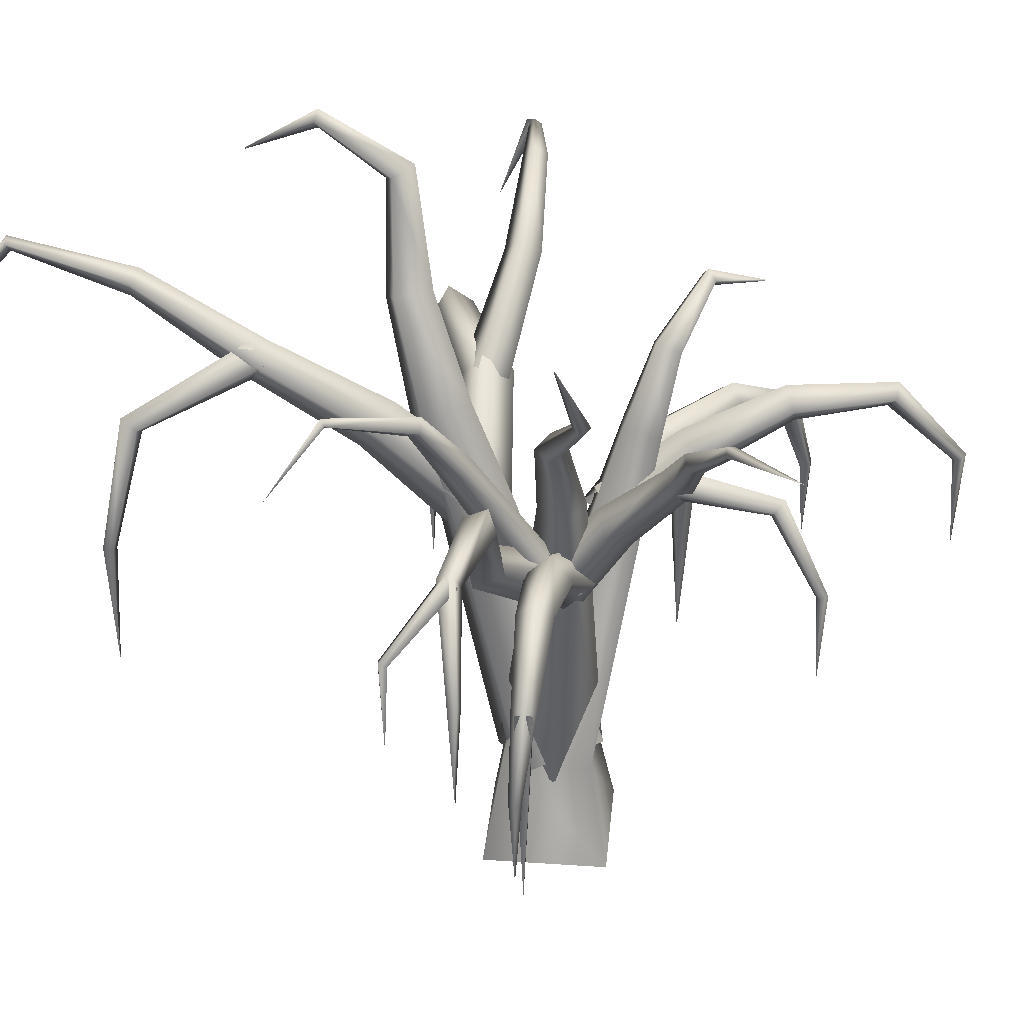
<metadata>
{"format":"obj","ext":"obj","renderer":"f3d","projection":"perspective","resolution":1024,"background":"white","views":[{"elev":32.7,"azim":140.4,"up":"+Y"}]}
</metadata>
<code>
o tree
v 0 0 0.4001
v 0.4001 0 -0
v -0 0 -0.4001
v -0.4001 0 0
v -0.000452 0.5027 0.2805
v 0.2777 0.5365 -0.000452
v 0.000452 0.4901 -0.2805
v -0.2777 0.4563 0.000452
v -0.4522 2.03 0.05148
v -0.3339 2.058 -0.07155
v -0.45 2.016 -0.1928
v -0.5683 1.988 -0.06974
v -0.5579 2.383 -0.01404
v -0.4922 2.432 -0.09748
v -0.5633 2.388 -0.1794
v -0.6289 2.339 -0.09596
v -0.8465 2.609 0.002581
v -0.8369 2.651 -0.04083
v -0.8436 2.608 -0.0838
v -0.8533 2.566 -0.04038
v -1.121 2.526 -0.1001
v -1.121 2.53 -0.1039
v -1.119 2.526 -0.1073
v -1.119 2.523 -0.1035
v -0.1352 0.5664 0.1821
v 0.1906 0.4964 0.1415
v 0.1352 0.4264 -0.1821
v -0.1906 0.4964 -0.1415
v 0.2249 2.104 -0.3112
v 0.3655 2.067 -0.3274
v 0.343 2.044 -0.4702
v 0.2023 2.081 -0.454
v 0.3516 2.448 -0.3946
v 0.4438 2.413 -0.4018
v 0.4215 2.373 -0.4897
v 0.3294 2.408 -0.4824
v 0.4813 2.714 -0.7297
v 0.5273 2.69 -0.7307
v 0.5155 2.669 -0.7763
v 0.4695 2.692 -0.7754
v 0.7018 3.048 -0.823
v 0.7056 3.046 -0.823
v 0.7052 3.045 -0.8273
v 0.7014 3.048 -0.8273
v -0.1075 0.5789 -0.2457
v -0.257 0.4964 0.1125
v 0.1075 0.4139 0.2457
v 0.257 0.4964 -0.1125
v 0.07309 1.727 0.1568
v -0.0318 1.684 0.4181
v 0.2283 1.614 0.511
v 0.3332 1.657 0.2496
v 0.2075 2.22 0.2892
v 0.1209 2.171 0.4953
v 0.3309 2.121 0.5716
v 0.4175 2.17 0.3655
v 0.232 2.681 0.5125
v 0.1663 2.613 0.6573
v 0.3252 2.604 0.7249
v 0.3909 2.672 0.5802
v 0.1283 3.146 0.7568
v 0.08372 3.098 0.8539
v 0.1888 3.054 0.8803
v 0.2334 3.102 0.7832
v 0.4198 3.387 1.033
v 0.3822 3.345 1.055
v 0.4208 3.301 1.036
v 0.4583 3.344 1.014
v 0.4809 3.06 1.504
v 0.4774 3.057 1.501
v 0.4808 3.053 1.501
v 0.4842 3.056 1.504
v 0.1344 1.743 -0.2954
v 0.264 1.637 -0.2294
v 0.2507 1.531 -0.3741
v 0.1212 1.637 -0.4402
v 0.4197 1.939 -0.4893
v 0.5151 1.848 -0.4297
v 0.4862 1.751 -0.5328
v 0.3908 1.842 -0.5924
v 0.7565 2.006 -0.7845
v 0.8028 1.933 -0.7174
v 0.7439 1.853 -0.7641
v 0.6976 1.926 -0.8312
v 1.038 1.763 -1.048
v 1.044 1.734 -0.9794
v 0.978 1.701 -0.988
v 0.9721 1.73 -1.056
v 1.106 1.338 -1.076
v 1.105 1.336 -1.037
v 1.065 1.333 -1.038
v 1.066 1.335 -1.077
v 1.085 0.9298 -1.057
v 1.085 0.9298 -1.057
v 1.085 0.9298 -1.057
v 1.085 0.9298 -1.057
v -0.2436 1.784 -0.06037
v -0.3376 1.646 -0.1897
v -0.3556 1.509 -0.03087
v -0.2617 1.646 0.09848
v -0.6295 1.92 0.04066
v -0.6774 1.799 -0.06748
v -0.709 1.695 0.06279
v -0.6611 1.816 0.1709
v -1.042 2.002 -0.019
v -1.028 1.903 -0.09903
v -1.034 1.822 0.000108
v -1.048 1.921 0.08014
v -1.441 1.808 -0.03658
v -1.388 1.761 -0.08685
v -1.354 1.724 -0.01615
v -1.407 1.771 0.03412
v -1.552 1.403 -0.04831
v -1.515 1.398 -0.07392
v -1.489 1.393 -0.03628
v -1.527 1.399 -0.01066
v -1.521 1.01 -0.04229
v -1.521 1.01 -0.04229
v -1.521 1.01 -0.04229
v -1.521 1.01 -0.04229
v 0.05375 1.794 0.2808
v 0.07338 1.684 0.4749
v 0.2511 1.574 0.3944
v 0.2314 1.684 0.2003
v 0.4471 2.218 0.5075
v 0.4517 2.117 0.6567
v 0.59 2.023 0.5892
v 0.5853 2.124 0.4401
v 0.88 2.546 0.8175
v 0.8601 2.447 0.9093
v 0.9708 2.382 0.8638
v 0.9908 2.481 0.772
v 1.162 2.773 1.324
v 1.133 2.695 1.364
v 1.21 2.652 1.336
v 1.239 2.73 1.296
v 1.475 2.811 1.875
v 1.447 2.772 1.875
v 1.477 2.751 1.844
v 1.505 2.79 1.843
v 1.757 2.317 2.132
v 1.757 2.317 2.132
v 1.757 2.317 2.132
v 1.757 2.317 2.132
v 0.2539 1.691 -0.2094
v 0.325 1.618 -0.3574
v 0.1659 1.545 -0.3979
v 0.09472 1.618 -0.2499
v 0.1406 2.029 -0.4524
v 0.2009 1.96 -0.564
v 0.07279 1.901 -0.5966
v 0.01253 1.971 -0.485
v 0.06254 2.325 -0.7525
v 0.1093 2.254 -0.822
v 0.01097 2.23 -0.8642
v -0.03576 2.301 -0.7947
v 0.2163 2.601 -1.038
v 0.2451 2.544 -1.076
v 0.1813 2.537 -1.114
v 0.1525 2.594 -1.075
v 0.3385 2.842 -1.386
v 0.3511 2.807 -1.398
v 0.3147 2.798 -1.41
v 0.3021 2.833 -1.398
v 0.3618 2.893 -1.818
v 0.3618 2.893 -1.818
v 0.3618 2.893 -1.818
v 0.3618 2.893 -1.818
v 0.2289 1.803 0.2628
v 0.04114 1.687 0.2266
v 0.07681 1.571 0.4144
v 0.2645 1.687 0.4506
v -0.1104 2.198 0.6066
v -0.2526 2.096 0.5666
v -0.19 1.967 0.6749
v -0.04773 2.069 0.7149
v -0.3961 2.207 1.208
v -0.4816 2.13 1.136
v -0.388 2.031 1.131
v -0.3025 2.109 1.203
v -0.5446 1.704 1.588
v -0.5907 1.683 1.511
v -0.5119 1.659 1.47
v -0.4658 1.68 1.547
v -0.5376 1.099 1.562
v -0.561 1.099 1.52
v -0.5189 1.099 1.496
v -0.4955 1.099 1.538
v -0.5283 0.5161 1.529
v -0.5283 0.5161 1.529
v -0.5283 0.5161 1.529
v -0.5283 0.5161 1.529
v 0.1599 1.738 -0.3125
v 0.2464 1.632 -0.1964
v 0.2991 1.527 -0.3312
v 0.2126 1.632 -0.4474
v 0.6111 2.007 -0.3709
v 0.7125 1.951 -0.2855
v 0.7611 1.871 -0.3956
v 0.6597 1.928 -0.481
v 0.778 2.323 -0.5221
v 0.8597 2.285 -0.4605
v 0.8714 2.2 -0.5282
v 0.7898 2.238 -0.5898
v 1.205 2.346 -0.8342
v 1.244 2.318 -0.777
v 1.204 2.256 -0.7806
v 1.166 2.283 -0.8378
v 1.394 1.947 -1.08
v 1.409 1.94 -1.044
v 1.374 1.928 -1.031
v 1.359 1.935 -1.067
v 1.384 1.462 -1.055
v 1.384 1.462 -1.055
v 1.384 1.462 -1.055
v 1.384 1.462 -1.055
v -0.2421 1.763 0.003923
v -0.2305 1.651 -0.1724
v -0.3965 1.539 -0.112
v -0.4081 1.651 0.06434
v -0.543 2.048 -0.222
v -0.5252 1.95 -0.3572
v -0.653 1.854 -0.3042
v -0.6708 1.952 -0.169
v -0.8834 2.262 -0.498
v -0.8504 2.176 -0.5858
v -0.9213 2.088 -0.5266
v -0.9543 2.174 -0.4388
v -1.308 2.238 -0.7612
v -1.255 2.182 -0.7994
v -1.269 2.126 -0.7359
v -1.322 2.181 -0.6977
v -1.564 1.867 -0.9536
v -1.521 1.856 -0.9636
v -1.515 1.843 -0.9206
v -1.557 1.854 -0.9107
v -1.539 1.402 -0.9371
v -1.539 1.402 -0.9371
v -1.539 1.402 -0.9371
v -1.539 1.402 -0.9371
v 1.008 1.732 -1.071
v 1.061 1.732 -1.018
v 1.008 1.732 -0.9651
v 0.9554 1.732 -1.018
v 1.008 1.259 -1.046
v 1.036 1.259 -1.018
v 1.008 1.259 -0.99
v 0.9802 1.259 -1.018
v 1.008 0.785 -1.018
v 1.008 0.785 -1.018
v 1.008 0.785 -1.018
v 1.008 0.785 -1.018
v -0.6999 1.912 0.07075
v -0.7275 1.807 -0.04215
v -0.6386 1.703 0.03271
v -0.6109 1.807 0.1456
v -1.035 1.735 0.2786
v -1.024 1.681 0.1737
v -0.9258 1.627 0.2111
v -0.9365 1.681 0.316
v -1.08 1.303 0.3035
v -1.062 1.299 0.2256
v -0.9842 1.294 0.2442
v -1.003 1.298 0.3221
v -1.058 0.911 0.2894
v -1.048 0.911 0.2486
v -1.007 0.911 0.2583
v -1.017 0.911 0.2991
v -1.032 0.5237 0.2739
v -1.032 0.5237 0.2739
v -1.032 0.5237 0.2739
v -1.032 0.5237 0.2739
v 0.9507 2.551 0.8461
v 0.9063 2.464 0.929
v 0.9001 2.377 0.8352
v 0.9445 2.464 0.7523
v 1.526 2.336 0.9707
v 1.469 2.294 1.021
v 1.439 2.252 0.9513
v 1.496 2.293 0.9013
v 1.641 1.718 1.014
v 1.602 1.715 1.038
v 1.579 1.711 0.9998
v 1.617 1.714 0.9759
v 1.61 1.12 1.007
v 1.61 1.12 1.007
v 1.61 1.12 1.007
v 1.61 1.12 1.007
v 0.03325 2.351 -0.8135
v 0.09801 2.277 -0.8496
v 0.04026 2.204 -0.8031
v -0.0245 2.277 -0.7671
v -0.2113 2.284 -1.178
v -0.1538 2.243 -1.181
v -0.1823 2.199 -1.132
v -0.2398 2.241 -1.129
v -0.2928 1.886 -1.371
v -0.2568 1.88 -1.362
v -0.2665 1.872 -1.327
v -0.3026 1.878 -1.335
v -0.2797 1.46 -1.349
v -0.2797 1.46 -1.349
v -0.2797 1.46 -1.349
v -0.2797 1.46 -1.349
v -0.07053 2.16 0.6045
v -0.1986 2.083 0.5344
v -0.2298 2.005 0.677
v -0.1017 2.083 0.7471
v -0.4506 2.588 0.779
v -0.5459 2.527 0.7251
v -0.5509 2.449 0.8219
v -0.4555 2.509 0.8758
v -0.8336 2.808 1.137
v -0.891 2.763 1.094
v -0.8659 2.693 1.134
v -0.8085 2.738 1.177
v -1.14 2.729 1.49
v -1.158 2.709 1.454
v -1.125 2.679 1.455
v -1.108 2.698 1.491
v -1.287 2.278 1.587
v -1.287 2.278 1.587
v -1.287 2.278 1.587
v -1.287 2.278 1.587
v -1.115 2.722 1.512
v -1.157 2.71 1.511
v -1.153 2.698 1.469
v -1.11 2.71 1.47
v -1.028 2.322 1.612
v -1.028 2.322 1.612
v -1.028 2.322 1.612
v -1.028 2.322 1.612
v 0.3089 1.845 -0.3578
v 0.348 1.795 -0.2384
v 0.4595 1.745 -0.2962
v 0.4205 1.795 -0.4156
v 0.6309 2.362 -0.2262
v 0.6672 2.335 -0.1343
v 0.744 2.284 -0.1798
v 0.7077 2.312 -0.2717
v 0.9124 2.68 -0.2768
v 0.9231 2.648 -0.216
v 0.9605 2.599 -0.2487
v 0.9498 2.631 -0.3095
v 1.277 2.738 -0.1142
v 1.261 2.718 -0.08827
v 1.259 2.69 -0.1114
v 1.276 2.71 -0.1374
v 1.519 2.422 -0.04737
v 1.519 2.422 -0.04737
v 1.519 2.422 -0.04737
v 1.519 2.422 -0.04737
v 1.227 2.344 -0.8104
v 1.211 2.301 -0.7593
v 1.183 2.258 -0.8045
v 1.198 2.301 -0.8556
v 1.586 2.131 -0.8588
v 1.567 2.117 -0.8304
v 1.542 2.104 -0.8529
v 1.561 2.117 -0.8813
v 1.564 1.711 -0.8559
v 1.564 1.711 -0.8559
v 1.564 1.711 -0.8559
v 1.564 1.711 -0.8559
f 1 5 8 4
f 2 6 5 1
f 3 7 6 2
f 4 8 7 3
f 5 9 12 8
f 6 10 9 5
f 7 11 10 6
f 8 12 11 7
f 9 13 16 12
f 10 14 13 9
f 11 15 14 10
f 12 16 15 11
f 13 17 20 16
f 14 18 17 13
f 15 19 18 14
f 16 20 19 15
f 17 21 24 20
f 18 22 21 17
f 19 23 22 18
f 20 24 23 19
f 25 29 32 28
f 26 30 29 25
f 27 31 30 26
f 28 32 31 27
f 29 33 36 32
f 30 34 33 29
f 31 35 34 30
f 32 36 35 31
f 33 37 40 36
f 34 38 37 33
f 35 39 38 34
f 36 40 39 35
f 37 41 44 40
f 38 42 41 37
f 39 43 42 38
f 40 44 43 39
f 45 49 52 48
f 46 50 49 45
f 47 51 50 46
f 48 52 51 47
f 49 53 56 52
f 50 54 53 49
f 51 55 54 50
f 52 56 55 51
f 53 57 60 56
f 54 58 57 53
f 55 59 58 54
f 56 60 59 55
f 57 61 64 60
f 58 62 61 57
f 59 63 62 58
f 60 64 63 59
f 61 65 68 64
f 62 66 65 61
f 63 67 66 62
f 64 68 67 63
f 65 69 72 68
f 66 70 69 65
f 67 71 70 66
f 68 72 71 67
f 73 77 80 76
f 74 78 77 73
f 75 79 78 74
f 76 80 79 75
f 77 81 84 80
f 78 82 81 77
f 79 83 82 78
f 80 84 83 79
f 81 85 88 84
f 82 86 85 81
f 83 87 86 82
f 84 88 87 83
f 85 89 92 88
f 86 90 89 85
f 87 91 90 86
f 88 92 91 87
f 89 93 96 92
f 90 94 93 89
f 91 95 94 90
f 92 96 95 91
f 97 101 104 100
f 98 102 101 97
f 99 103 102 98
f 100 104 103 99
f 101 105 108 104
f 102 106 105 101
f 103 107 106 102
f 104 108 107 103
f 105 109 112 108
f 106 110 109 105
f 107 111 110 106
f 108 112 111 107
f 109 113 116 112
f 110 114 113 109
f 111 115 114 110
f 112 116 115 111
f 113 117 120 116
f 114 118 117 113
f 115 119 118 114
f 116 120 119 115
f 121 125 128 124
f 122 126 125 121
f 123 127 126 122
f 124 128 127 123
f 125 129 132 128
f 126 130 129 125
f 127 131 130 126
f 128 132 131 127
f 129 133 136 132
f 130 134 133 129
f 131 135 134 130
f 132 136 135 131
f 133 137 140 136
f 134 138 137 133
f 135 139 138 134
f 136 140 139 135
f 137 141 144 140
f 138 142 141 137
f 139 143 142 138
f 140 144 143 139
f 145 149 152 148
f 146 150 149 145
f 147 151 150 146
f 148 152 151 147
f 149 153 156 152
f 150 154 153 149
f 151 155 154 150
f 152 156 155 151
f 153 157 160 156
f 154 158 157 153
f 155 159 158 154
f 156 160 159 155
f 157 161 164 160
f 158 162 161 157
f 159 163 162 158
f 160 164 163 159
f 161 165 168 164
f 162 166 165 161
f 163 167 166 162
f 164 168 167 163
f 169 173 176 172
f 170 174 173 169
f 171 175 174 170
f 172 176 175 171
f 173 177 180 176
f 174 178 177 173
f 175 179 178 174
f 176 180 179 175
f 177 181 184 180
f 178 182 181 177
f 179 183 182 178
f 180 184 183 179
f 181 185 188 184
f 182 186 185 181
f 183 187 186 182
f 184 188 187 183
f 185 189 192 188
f 186 190 189 185
f 187 191 190 186
f 188 192 191 187
f 193 197 200 196
f 194 198 197 193
f 195 199 198 194
f 196 200 199 195
f 197 201 204 200
f 198 202 201 197
f 199 203 202 198
f 200 204 203 199
f 201 205 208 204
f 202 206 205 201
f 203 207 206 202
f 204 208 207 203
f 205 209 212 208
f 206 210 209 205
f 207 211 210 206
f 208 212 211 207
f 209 213 216 212
f 210 214 213 209
f 211 215 214 210
f 212 216 215 211
f 217 221 224 220
f 218 222 221 217
f 219 223 222 218
f 220 224 223 219
f 221 225 228 224
f 222 226 225 221
f 223 227 226 222
f 224 228 227 223
f 225 229 232 228
f 226 230 229 225
f 227 231 230 226
f 228 232 231 227
f 229 233 236 232
f 230 234 233 229
f 231 235 234 230
f 232 236 235 231
f 233 237 240 236
f 234 238 237 233
f 235 239 238 234
f 236 240 239 235
f 241 245 248 244
f 242 246 245 241
f 243 247 246 242
f 244 248 247 243
f 245 249 252 248
f 246 250 249 245
f 247 251 250 246
f 248 252 251 247
f 253 257 260 256
f 254 258 257 253
f 255 259 258 254
f 256 260 259 255
f 257 261 264 260
f 258 262 261 257
f 259 263 262 258
f 260 264 263 259
f 261 265 268 264
f 262 266 265 261
f 263 267 266 262
f 264 268 267 263
f 265 269 272 268
f 266 270 269 265
f 267 271 270 266
f 268 272 271 267
f 273 277 280 276
f 274 278 277 273
f 275 279 278 274
f 276 280 279 275
f 277 281 284 280
f 278 282 281 277
f 279 283 282 278
f 280 284 283 279
f 281 285 288 284
f 282 286 285 281
f 283 287 286 282
f 284 288 287 283
f 289 293 296 292
f 290 294 293 289
f 291 295 294 290
f 292 296 295 291
f 293 297 300 296
f 294 298 297 293
f 295 299 298 294
f 296 300 299 295
f 297 301 304 300
f 298 302 301 297
f 299 303 302 298
f 300 304 303 299
f 305 309 312 308
f 306 310 309 305
f 307 311 310 306
f 308 312 311 307
f 309 313 316 312
f 310 314 313 309
f 311 315 314 310
f 312 316 315 311
f 313 317 320 316
f 314 318 317 313
f 315 319 318 314
f 316 320 319 315
f 317 321 324 320
f 318 322 321 317
f 319 323 322 318
f 320 324 323 319
f 325 329 332 328
f 326 330 329 325
f 327 331 330 326
f 328 332 331 327
f 333 337 340 336
f 334 338 337 333
f 335 339 338 334
f 336 340 339 335
f 337 341 344 340
f 338 342 341 337
f 339 343 342 338
f 340 344 343 339
f 341 345 348 344
f 342 346 345 341
f 343 347 346 342
f 344 348 347 343
f 345 349 352 348
f 346 350 349 345
f 347 351 350 346
f 348 352 351 347
f 353 357 360 356
f 354 358 357 353
f 355 359 358 354
f 356 360 359 355
f 357 361 364 360
f 358 362 361 357
f 359 363 362 358
f 360 364 363 359
o envelope
v 0 3.907 0
v 3.907 3.876 0
v 3.907 3.846 0
v 3.907 3.815 0
v 3.907 3.785 0
v 3.907 3.754 0
v 3.907 3.724 0
v 3.907 3.693 0
v 3.907 3.663 0
v 3.907 3.632 0
v 3.907 3.602 0
v 3.906 3.571 0
v 3.906 3.541 0
v 3.906 3.51 0
v 3.906 3.48 0
v 3.906 3.449 0
v 3.906 3.418 0
v 3.906 3.388 0
v 3.906 3.357 0
v 3.906 3.327 0
v 3.906 3.296 0
v 3.906 3.266 0
v 3.906 3.235 0
v 3.906 3.205 0
v 3.906 3.174 0
v 3.906 3.144 0
v 3.906 3.113 0
v 3.906 3.083 0
v 3.906 3.052 0
v 3.906 3.022 0
v 3.906 2.991 0
v 3.906 2.961 0
v 3.906 2.93 0
v 3.906 2.9 0
v 3.906 2.869 0
v 3.906 2.839 0
v 3.906 2.808 0
v 3.905 2.778 0
v 3.905 2.747 0
v 3.905 2.716 0
v 3.905 2.686 0
v 3.905 2.655 0
v 3.905 2.625 0
v 3.905 2.594 0
v 3.905 2.564 0
v 3.905 2.533 0
v 3.905 2.503 0
v 3.905 2.472 0
v 3.905 2.442 0
v 3.905 2.411 0
v 3.905 2.381 0
v 3.905 2.35 0
v 3.905 2.32 0
v 3.905 2.289 0
v 3.905 2.259 0
v 3.905 2.228 0
v 3.905 2.198 0
v 3.905 2.167 0
v 3.904 2.137 0
v 3.904 2.106 0
v 3.904 2.075 0
v 3.904 2.045 0
v 3.904 2.014 0
v 3.904 1.984 0
v 3.904 1.953 0
v 3.904 1.923 0
v 3.904 1.892 0
v 3.904 1.862 0
v 3.904 1.831 0
v 3.904 1.801 0
v 3.904 1.77 0
v 3.904 1.74 0
v 3.904 1.709 0
v 3.904 1.679 0
v 3.903 1.648 0
v 3.903 1.618 0
v 3.903 1.587 0
v 3.903 1.557 0
v 3.903 1.526 0
v 3.903 1.496 0
v 3.903 1.465 0
v 3.903 1.435 0
v 3.903 1.404 0
v 3.903 1.373 0
v 3.903 1.343 0
v 3.903 1.312 0
v 3.902 1.282 0
v 3.902 1.251 0
v 3.902 1.221 0
v 3.902 1.19 0
v 3.902 1.16 0
v 3.902 1.129 0
v 3.902 1.099 0
v 3.902 1.068 0
v 3.902 1.038 0
v 3.902 1.007 0
v 3.901 0.9767 0
v 3.901 0.9462 0
v 3.901 0.9157 0
v 3.901 0.8851 0
v 3.901 0.8546 0
v 3.901 0.8241 0
v 3.901 0.7936 0
v 3.9 0.7631 0
v 3.9 0.7325 0
v 3.9 0.702 0
v 3.9 0.6715 0
v 3.9 0.641 0
v 3.9 0.6104 0
v 3.899 0.5799 0
v 3.899 0.5494 0
v 3.899 0.5189 0
v 3.899 0.4884 0
v 3.898 0.4578 0
v 3.898 0.4273 0
v 3.898 0.3968 0
v 3.898 0.3663 0
v 3.897 0.3357 0
v 3.897 0.3052 0
v 3.896 0.2747 0
v 3.896 0.2442 0
v 3.895 0.2137 0
v 3.895 0.1831 0
v 3.894 0.1526 0
v 3.893 0.1221 0
v 3.892 0.09157 0
v 3.891 0.06104 0
v 3.888 0.03052 0
v 0 0 0
v 0 3.907 0
v 0 3.876 -3.907
v 0 3.846 -3.907
v 0 3.815 -3.907
v 0 3.785 -3.907
v 0 3.754 -3.907
v 0 3.724 -3.907
v 0 3.693 -3.907
v 0 3.663 -3.907
v 0 3.632 -3.907
v 0 3.602 -3.907
v 0 3.571 -3.906
v 0 3.541 -3.906
v 0 3.51 -3.906
v 0 3.48 -3.906
v 0 3.449 -3.906
v 0 3.418 -3.906
v 0 3.388 -3.906
v 0 3.357 -3.906
v 0 3.327 -3.906
v 0 3.296 -3.906
v 0 3.266 -3.906
v 0 3.235 -3.906
v 0 3.205 -3.906
v 0 3.174 -3.906
v 0 3.144 -3.906
v 0 3.113 -3.906
v 0 3.083 -3.906
v 0 3.052 -3.906
v 0 3.022 -3.906
v 0 2.991 -3.906
v 0 2.961 -3.906
v 0 2.93 -3.906
v 0 2.9 -3.906
v 0 2.869 -3.906
v 0 2.839 -3.906
v 0 2.808 -3.906
v 0 2.778 -3.905
v 0 2.747 -3.905
v 0 2.716 -3.905
v 0 2.686 -3.905
v 0 2.655 -3.905
v 0 2.625 -3.905
v 0 2.594 -3.905
v 0 2.564 -3.905
v 0 2.533 -3.905
v 0 2.503 -3.905
v 0 2.472 -3.905
v 0 2.442 -3.905
v 0 2.411 -3.905
v 0 2.381 -3.905
v 0 2.35 -3.905
v 0 2.32 -3.905
v 0 2.289 -3.905
v 0 2.259 -3.905
v 0 2.228 -3.905
v 0 2.198 -3.905
v 0 2.167 -3.905
v 0 2.137 -3.904
v 0 2.106 -3.904
v 0 2.075 -3.904
v 0 2.045 -3.904
v 0 2.014 -3.904
v 0 1.984 -3.904
v 0 1.953 -3.904
v 0 1.923 -3.904
v 0 1.892 -3.904
v 0 1.862 -3.904
v 0 1.831 -3.904
v 0 1.801 -3.904
v 0 1.77 -3.904
v 0 1.74 -3.904
v 0 1.709 -3.904
v 0 1.679 -3.904
v 0 1.648 -3.903
v 0 1.618 -3.903
v 0 1.587 -3.903
v 0 1.557 -3.903
v 0 1.526 -3.903
v 0 1.496 -3.903
v 0 1.465 -3.903
v 0 1.435 -3.903
v 0 1.404 -3.903
v 0 1.373 -3.903
v 0 1.343 -3.903
v 0 1.312 -3.903
v 0 1.282 -3.902
v 0 1.251 -3.902
v 0 1.221 -3.902
v 0 1.19 -3.902
v 0 1.16 -3.902
v 0 1.129 -3.902
v 0 1.099 -3.902
v 0 1.068 -3.902
v 0 1.038 -3.902
v 0 1.007 -3.902
v 0 0.9767 -3.901
v 0 0.9462 -3.901
v 0 0.9157 -3.901
v 0 0.8851 -3.901
v 0 0.8546 -3.901
v 0 0.8241 -3.901
v 0 0.7936 -3.901
v 0 0.7631 -3.9
v 0 0.7325 -3.9
v 0 0.702 -3.9
v 0 0.6715 -3.9
v 0 0.641 -3.9
v 0 0.6104 -3.9
v 0 0.5799 -3.899
v 0 0.5494 -3.899
v 0 0.5189 -3.899
v 0 0.4884 -3.899
v 0 0.4578 -3.898
v 0 0.4273 -3.898
v 0 0.3968 -3.898
v 0 0.3663 -3.898
v 0 0.3357 -3.897
v 0 0.3052 -3.897
v 0 0.2747 -3.896
v 0 0.2442 -3.896
v 0 0.2137 -3.895
v 0 0.1831 -3.895
v 0 0.1526 -3.894
v 0 0.1221 -3.893
v 0 0.09157 -3.892
v 0 0.06104 -3.891
v 0 0.03052 -3.888
v 0 0 0
l 365 366
l 366 367
l 367 368
l 368 369
l 369 370
l 370 371
l 371 372
l 372 373
l 373 374
l 374 375
l 375 376
l 376 377
l 377 378
l 378 379
l 379 380
l 380 381
l 381 382
l 382 383
l 383 384
l 384 385
l 385 386
l 386 387
l 387 388
l 388 389
l 389 390
l 390 391
l 391 392
l 392 393
l 393 394
l 394 395
l 395 396
l 396 397
l 397 398
l 398 399
l 399 400
l 400 401
l 401 402
l 402 403
l 403 404
l 404 405
l 405 406
l 406 407
l 407 408
l 408 409
l 409 410
l 410 411
l 411 412
l 412 413
l 413 414
l 414 415
l 415 416
l 416 417
l 417 418
l 418 419
l 419 420
l 420 421
l 421 422
l 422 423
l 423 424
l 424 425
l 425 426
l 426 427
l 427 428
l 428 429
l 429 430
l 430 431
l 431 432
l 432 433
l 433 434
l 434 435
l 435 436
l 436 437
l 437 438
l 438 439
l 439 440
l 440 441
l 441 442
l 442 443
l 443 444
l 444 445
l 445 446
l 446 447
l 447 448
l 448 449
l 449 450
l 450 451
l 451 452
l 452 453
l 453 454
l 454 455
l 455 456
l 456 457
l 457 458
l 458 459
l 459 460
l 460 461
l 461 462
l 462 463
l 463 464
l 464 465
l 465 466
l 466 467
l 467 468
l 468 469
l 469 470
l 470 471
l 471 472
l 472 473
l 473 474
l 474 475
l 475 476
l 476 477
l 477 478
l 478 479
l 479 480
l 480 481
l 481 482
l 482 483
l 483 484
l 484 485
l 485 486
l 486 487
l 487 488
l 488 489
l 489 490
l 490 491
l 491 492
l 492 493
l 494 495
l 495 496
l 496 497
l 497 498
l 498 499
l 499 500
l 500 501
l 501 502
l 502 503
l 503 504
l 504 505
l 505 506
l 506 507
l 507 508
l 508 509
l 509 510
l 510 511
l 511 512
l 512 513
l 513 514
l 514 515
l 515 516
l 516 517
l 517 518
l 518 519
l 519 520
l 520 521
l 521 522
l 522 523
l 523 524
l 524 525
l 525 526
l 526 527
l 527 528
l 528 529
l 529 530
l 530 531
l 531 532
l 532 533
l 533 534
l 534 535
l 535 536
l 536 537
l 537 538
l 538 539
l 539 540
l 540 541
l 541 542
l 542 543
l 543 544
l 544 545
l 545 546
l 546 547
l 547 548
l 548 549
l 549 550
l 550 551
l 551 552
l 552 553
l 553 554
l 554 555
l 555 556
l 556 557
l 557 558
l 558 559
l 559 560
l 560 561
l 561 562
l 562 563
l 563 564
l 564 565
l 565 566
l 566 567
l 567 568
l 568 569
l 569 570
l 570 571
l 571 572
l 572 573
l 573 574
l 574 575
l 575 576
l 576 577
l 577 578
l 578 579
l 579 580
l 580 581
l 581 582
l 582 583
l 583 584
l 584 585
l 585 586
l 586 587
l 587 588
l 588 589
l 589 590
l 590 591
l 591 592
l 592 593
l 593 594
l 594 595
l 595 596
l 596 597
l 597 598
l 598 599
l 599 600
l 600 601
l 601 602
l 602 603
l 603 604
l 604 605
l 605 606
l 606 607
l 607 608
l 608 609
l 609 610
l 610 611
l 611 612
l 612 613
l 613 614
l 614 615
l 615 616
l 616 617
l 617 618
l 618 619
l 619 620
l 620 621
l 621 622

</code>
